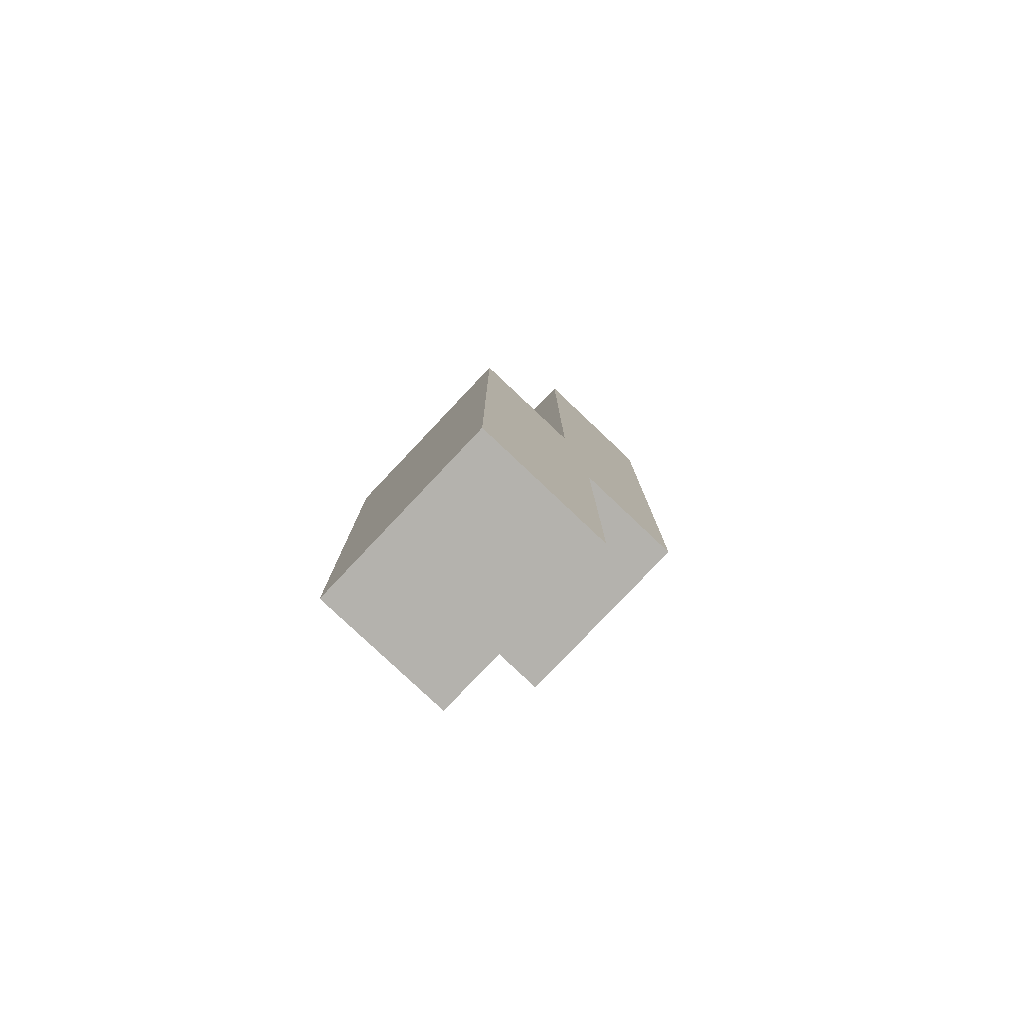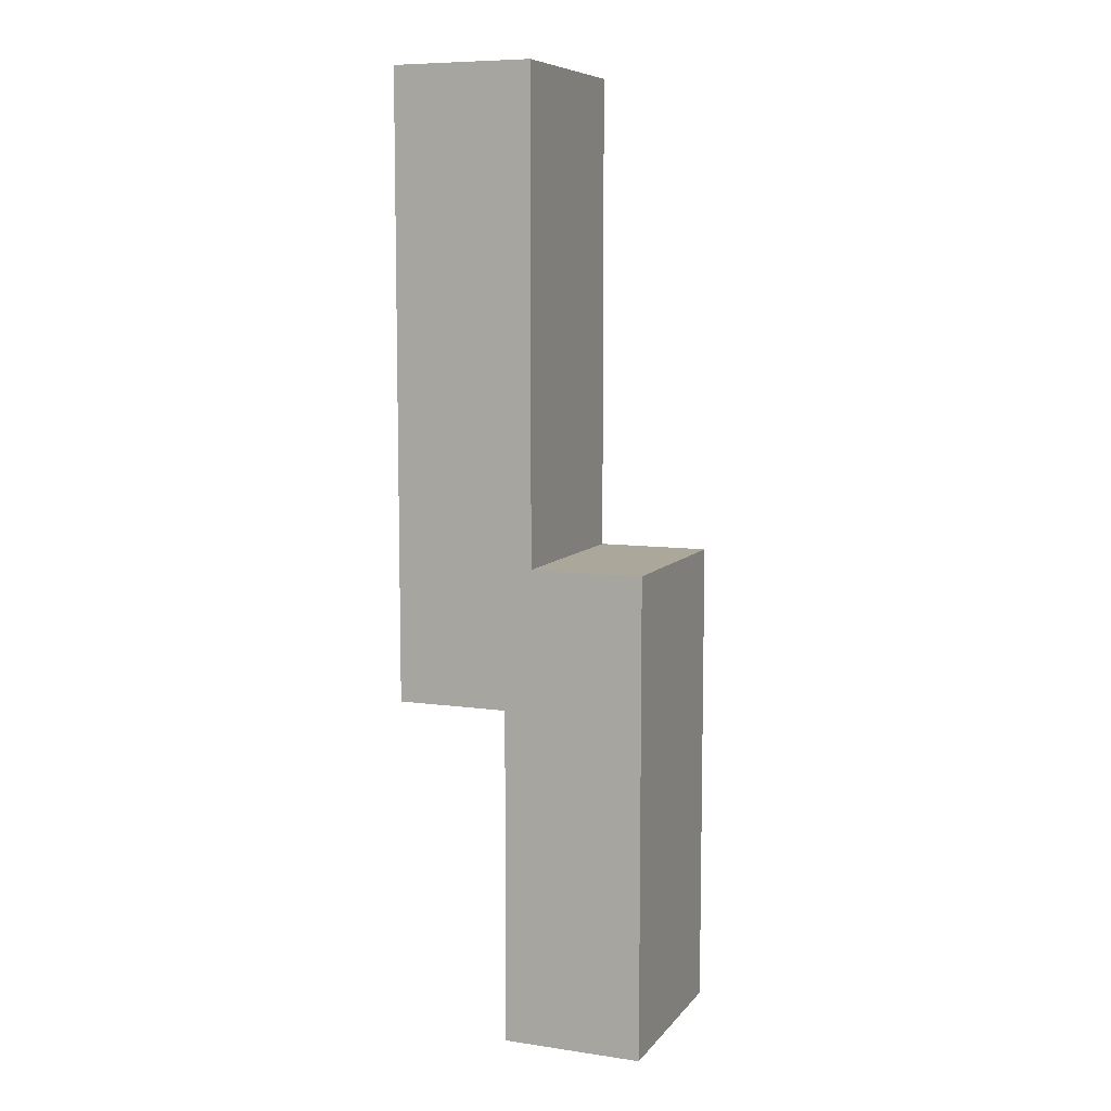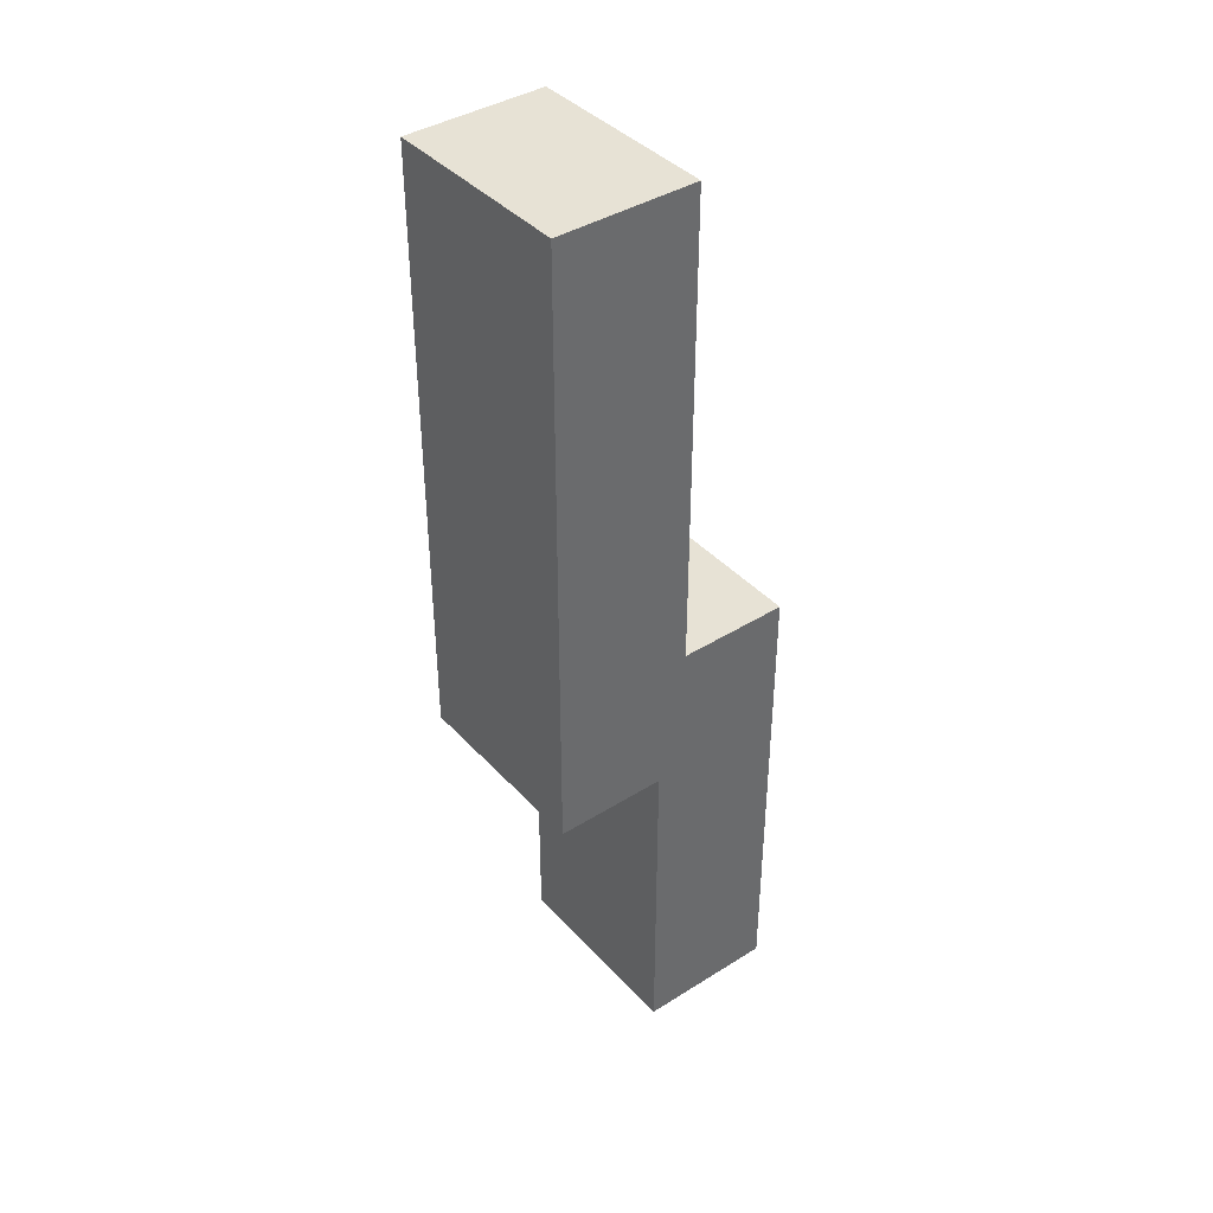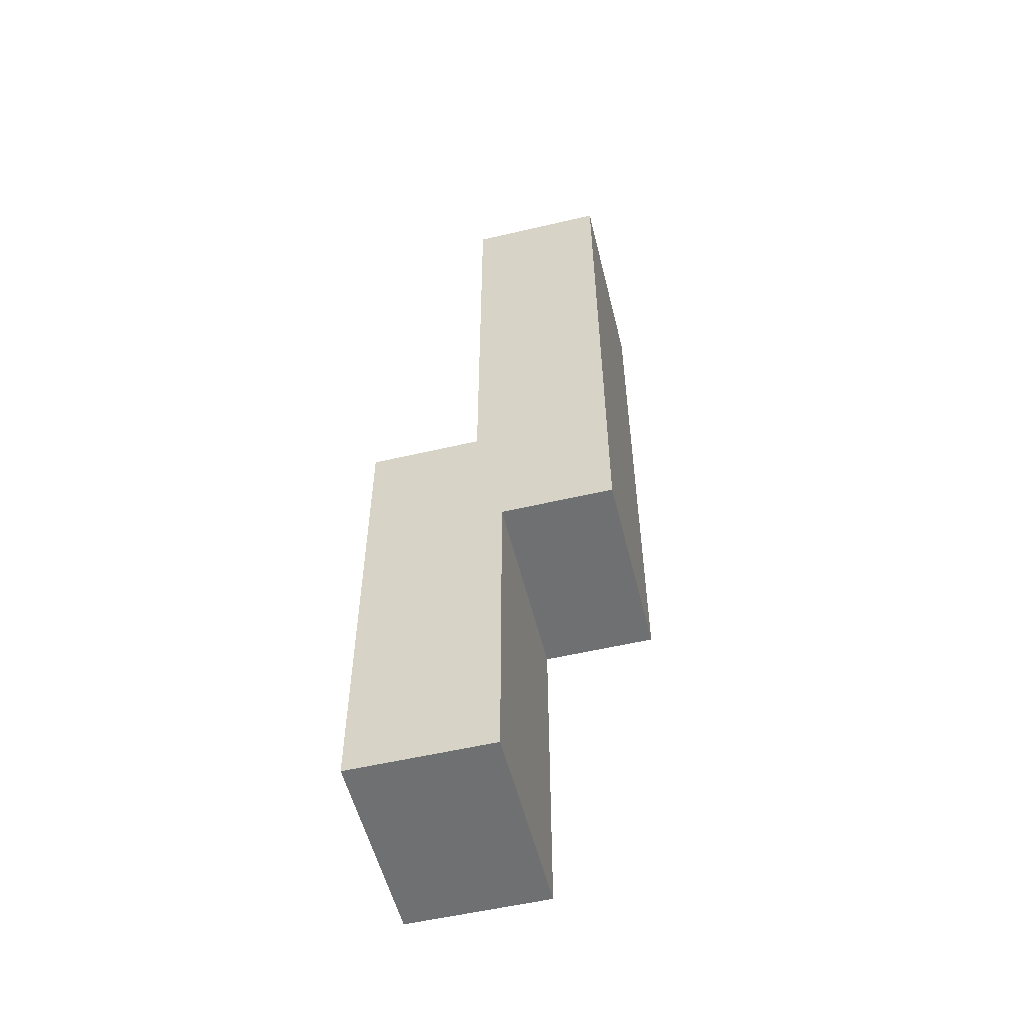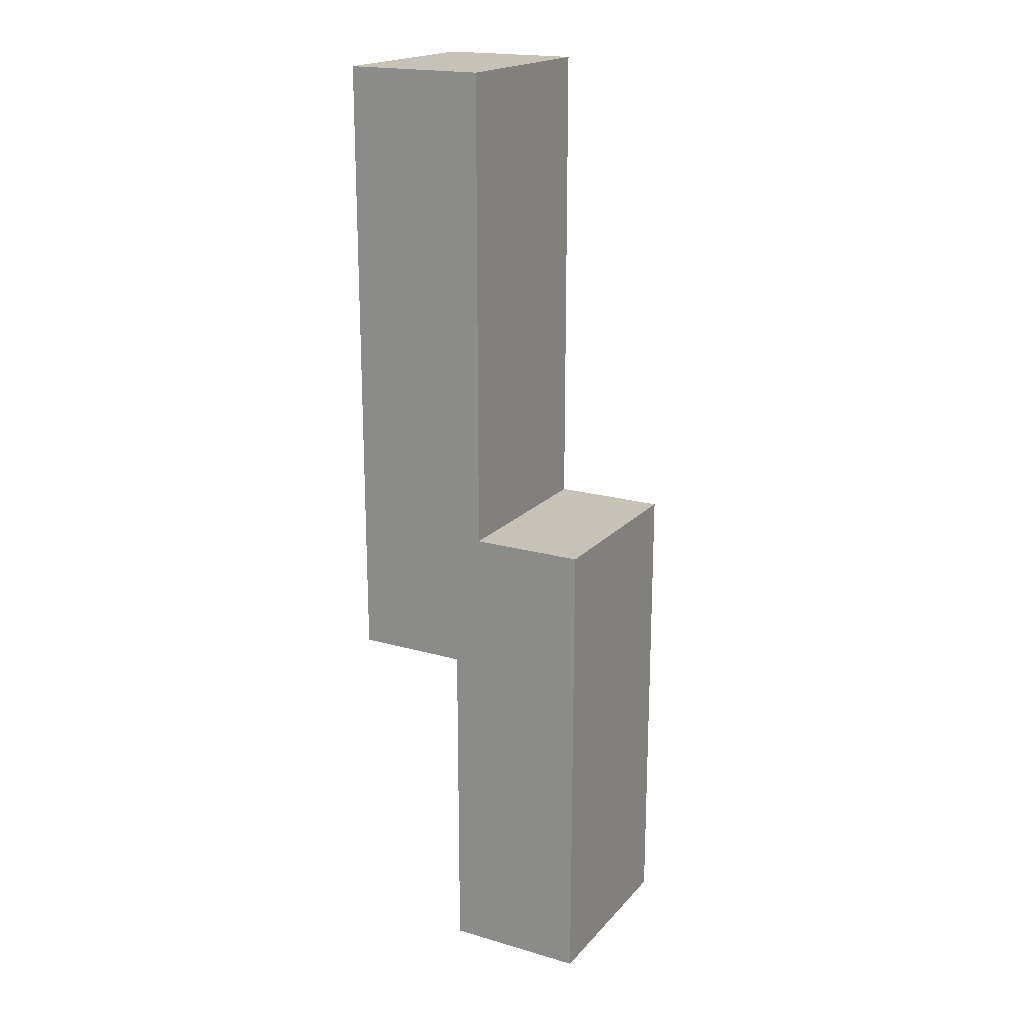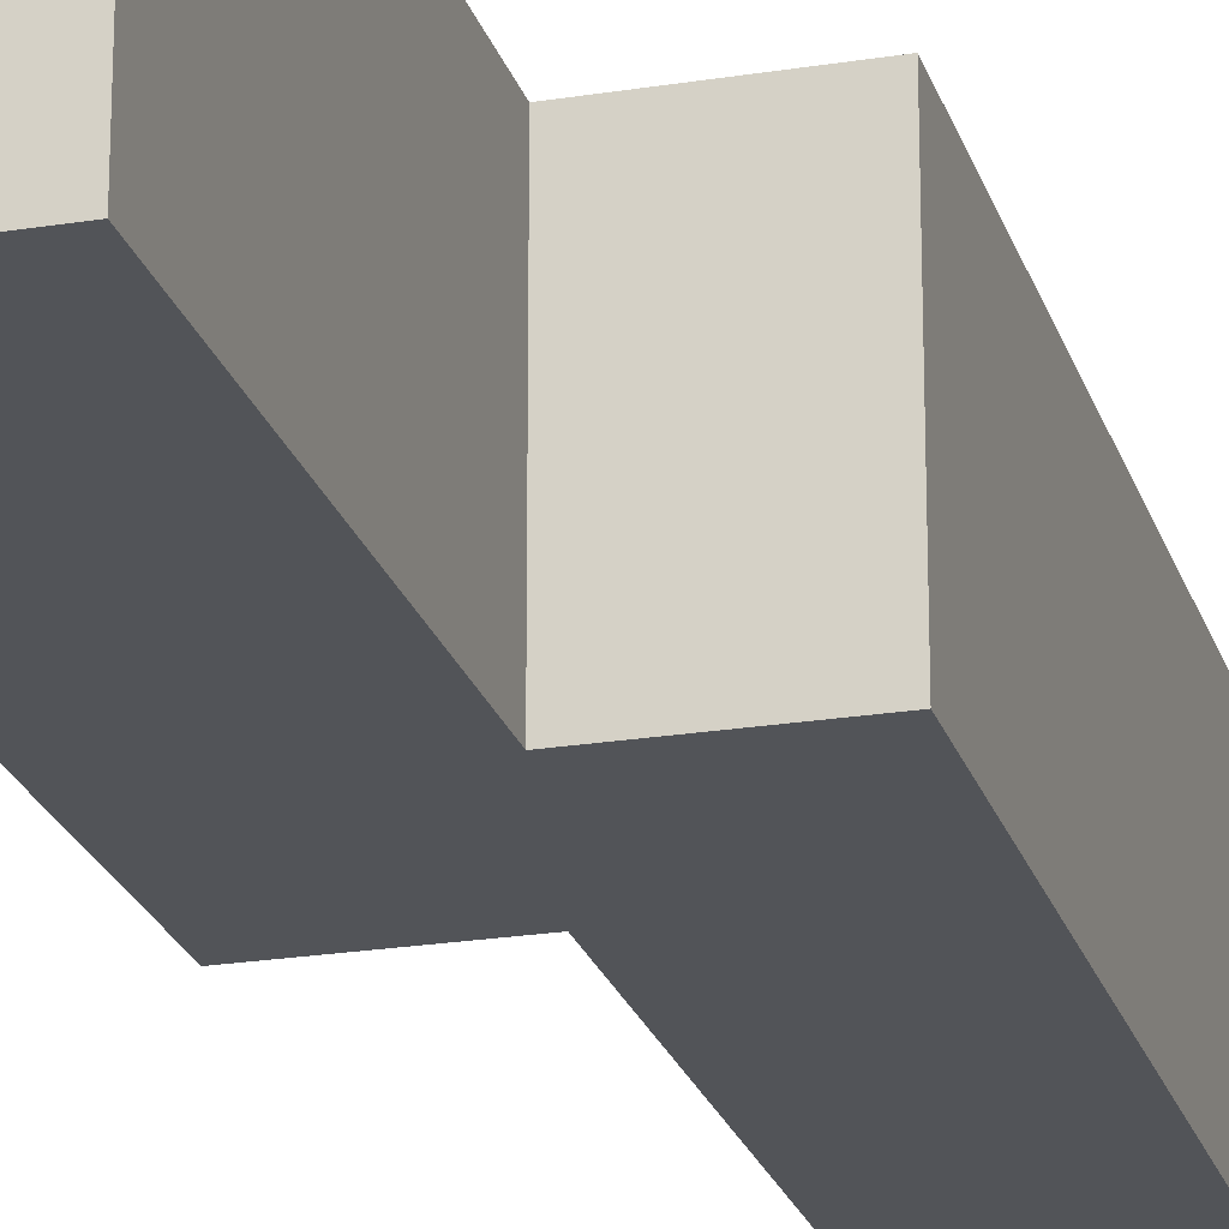
<metadata>
{"format":"obj","ext":"obj","renderer":"f3d","projection":"perspective","resolution":1024,"background":"white","views":[{"elev":-79.5,"azim":136.6,"up":"+Z"},{"elev":8.2,"azim":21.7,"up":"+Z"},{"elev":40.1,"azim":-37.7,"up":"+Z"},{"elev":-54.9,"azim":-166.1,"up":"+Z"},{"elev":19.2,"azim":28.5,"up":"+Z"},{"elev":-22.8,"azim":-164.5,"up":"+Y"}]}
</metadata>
<code>
g alien_planet_artifact_mesh_2
v 0.1083 0.1641 0.6659
v 0.1083 -0.1641 0.6659
v 0.1083 -0.1641 1.463
v 0.1083 0.1641 1.463
v 0.2958 0.1641 -0.1313
v 0.06136 0.1641 -0.1313
v 0.06136 -0.1641 -0.1313
v 0.2958 -0.1641 -0.1313
v 0.1083 -0.1641 1.463
v -0.1262 -0.1641 1.463
v -0.1262 0.1641 1.463
v 0.1083 0.1641 1.463
v 0.06136 -0.1641 -0.1313
v 0.06136 0.1641 -0.1313
v 0.06136 0.1641 0.4314
v 0.06136 -0.1641 0.4314
v 0.2958 -0.1641 -0.1313
v 0.06136 -0.1641 -0.1313
v 0.06136 -0.1641 0.4314
v 0.2958 -0.1641 0.6659
v 0.1083 -0.1641 0.6659
v -0.1262 -0.1641 0.4314
v 0.1083 -0.1641 1.463
v -0.1262 -0.1641 1.463
v 0.2958 -0.1641 0.6659
v 0.2958 0.1641 0.6659
v 0.2958 0.1641 -0.1313
v 0.2958 -0.1641 -0.1313
v 0.2958 -0.1641 0.6659
v 0.1083 -0.1641 0.6659
v 0.1083 0.1641 0.6659
v 0.2958 0.1641 0.6659
v -0.1262 0.1641 1.463
v -0.1262 -0.1641 1.463
v -0.1262 -0.1641 0.4314
v -0.1262 0.1641 0.4314
v 0.06136 -0.1641 0.4314
v 0.06136 0.1641 0.4314
v -0.1262 0.1641 0.4314
v -0.1262 -0.1641 0.4314
v 0.2958 0.1641 -0.1313
v 0.2958 0.1641 0.6659
v 0.06136 0.1641 0.4314
v 0.06136 0.1641 -0.1313
v 0.1083 0.1641 0.6659
v -0.1262 0.1641 0.4314
v 0.1083 0.1641 1.463
v -0.1262 0.1641 1.463
g alien_planet_artifact_mesh_2_0
f 3 2 1
f 4 3 1
f 7 6 5
f 8 7 5
f 11 10 9
f 12 11 9
f 15 14 13
f 16 15 13
f 19 18 17
f 20 19 17
f 20 21 19
f 21 22 19
f 21 23 22
f 23 24 22
f 27 26 25
f 28 27 25
f 31 30 29
f 32 31 29
f 35 34 33
f 36 35 33
f 39 38 37
f 40 39 37
f 43 42 41
f 44 43 41
f 45 42 43
f 46 45 43
f 47 45 46
f 48 47 46

</code>
